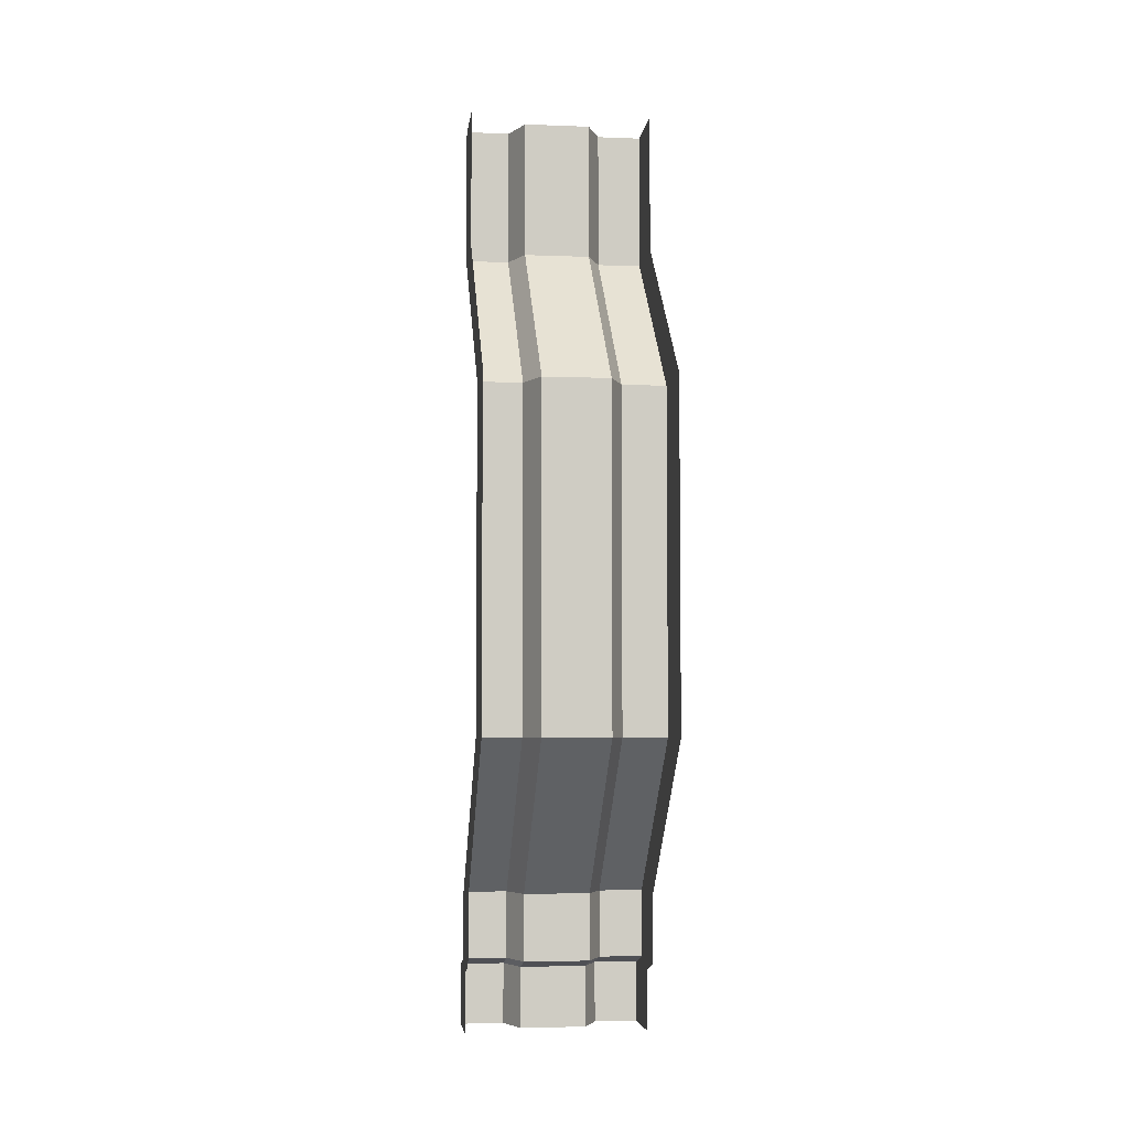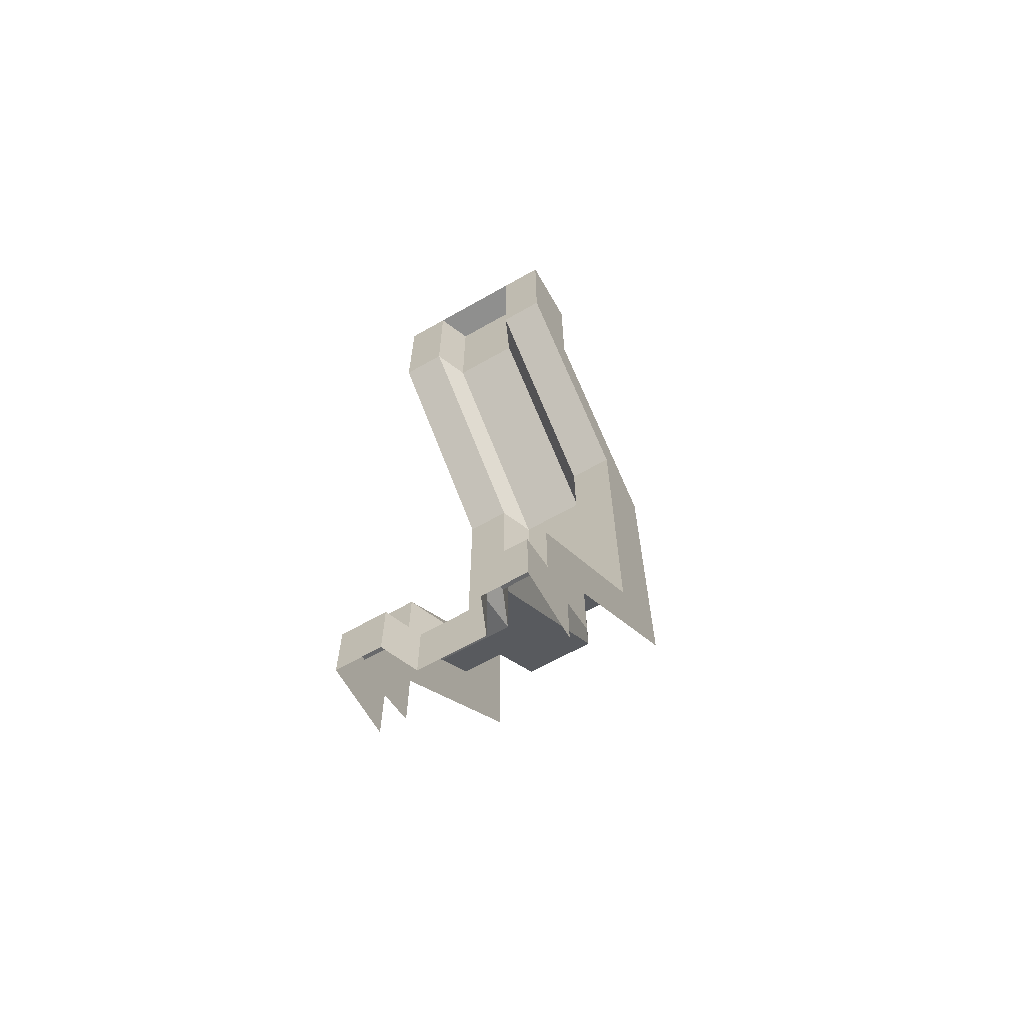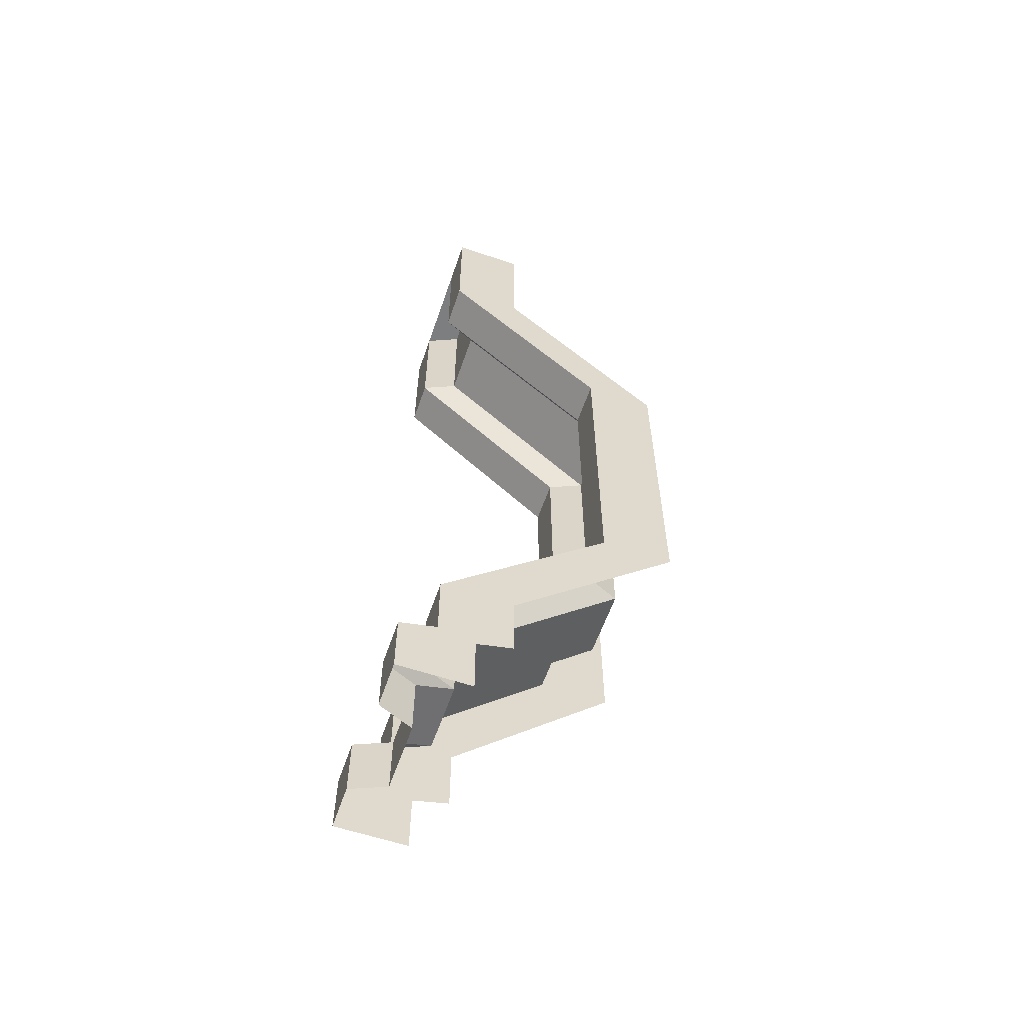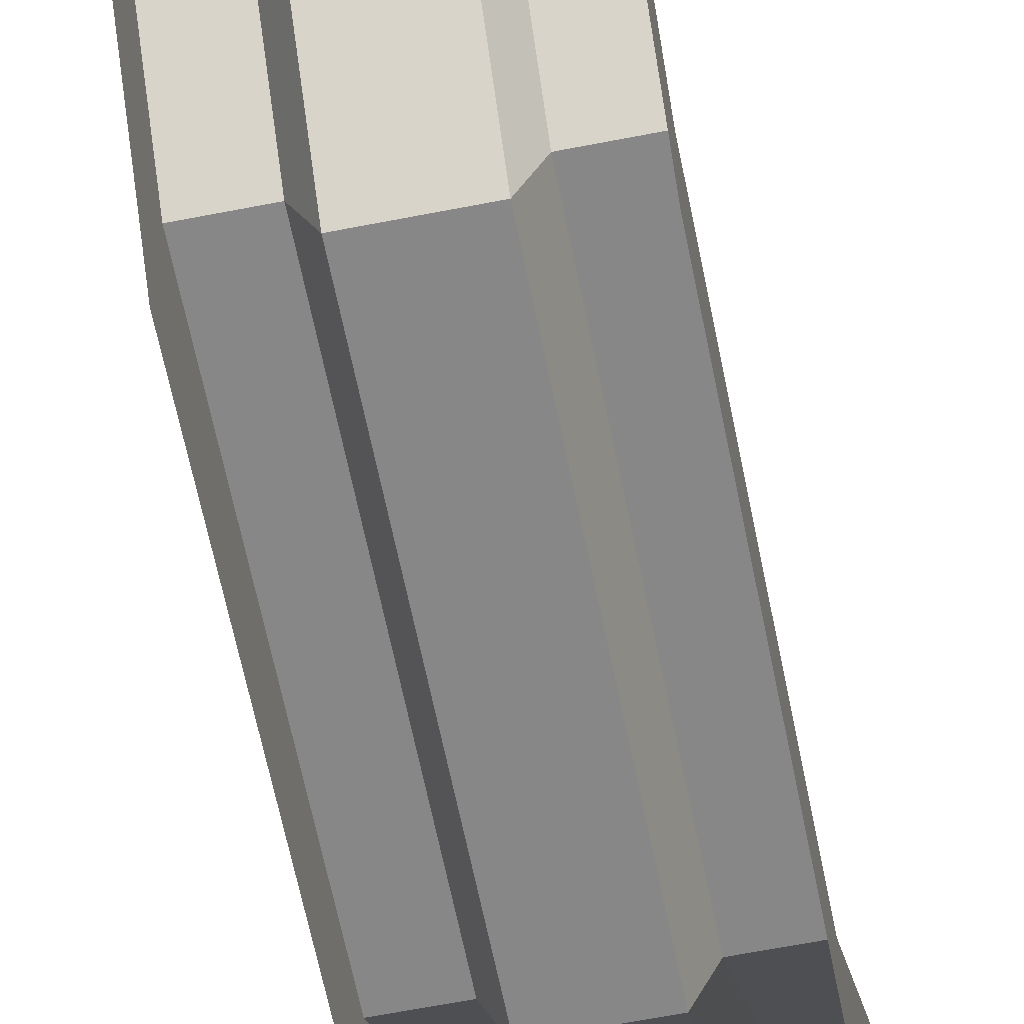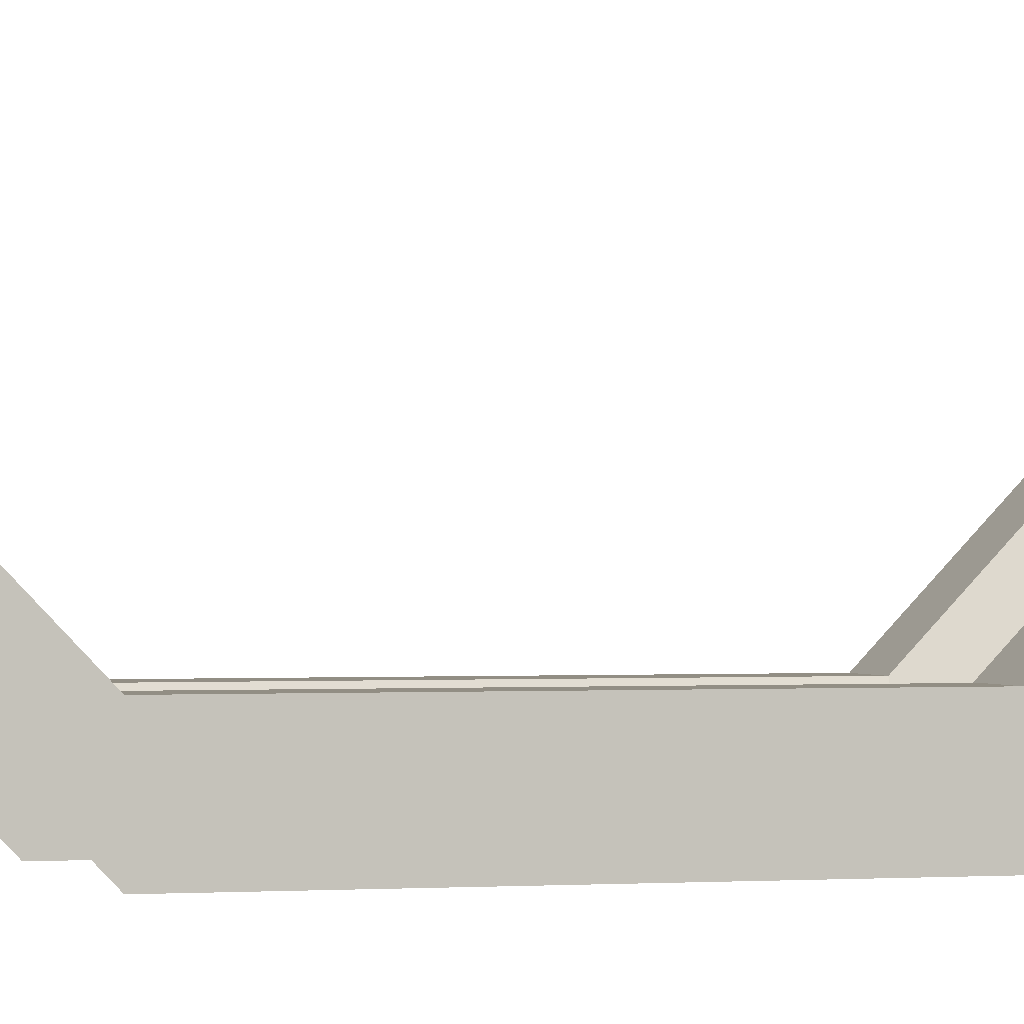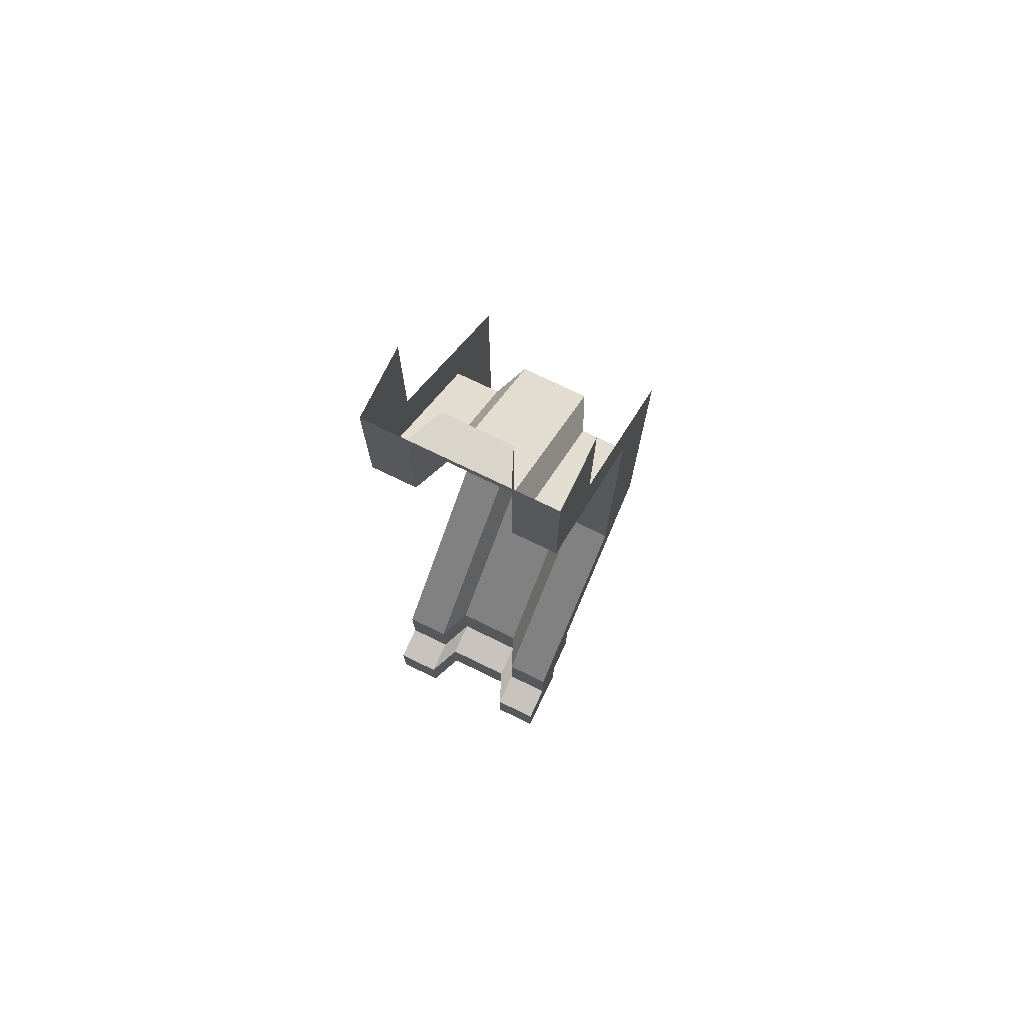
<metadata>
{"format":"obj","ext":"obj","renderer":"f3d","projection":"perspective","resolution":1024,"background":"white","views":[{"elev":-4.9,"azim":173.2,"up":"+Y"},{"elev":-65.1,"azim":29.8,"up":"+Y"},{"elev":-59.3,"azim":71.0,"up":"+Y"},{"elev":-62.6,"azim":-168.7,"up":"+Z"},{"elev":-0.2,"azim":-106.7,"up":"+Z"},{"elev":74.4,"azim":25.9,"up":"+Y"}]}
</metadata>
<code>
g Support2
v -1.069 -4.701 1.564
v -0.5566 -4.701 1.564
v -0.5566 -5.414 1.564
v -1.069 -5.414 1.564
v -1.069 -4.593 1.155
v -0.5566 -4.593 1.155
v -0.5566 -4.701 1.564
v -1.069 -4.701 1.564
v -0.5566 -3.811 1.155
v -0.5566 -4.593 1.155
v -1.069 -4.593 1.155
v -1.069 -3.811 1.155
v -1.069 -1.979 -0.7514
v -0.5566 -1.979 -0.7514
v -0.5566 -3.811 1.155
v -1.069 -3.811 1.155
v -0.5566 1.971 -0.7514
v -0.5566 -1.979 -0.7514
v -1.069 -1.979 -0.7514
v -1.069 1.971 -0.7514
v -0.5566 3.803 1.155
v -0.5566 1.971 -0.7514
v -1.069 1.971 -0.7514
v -1.069 3.803 1.155
v -0.5566 5.414 1.155
v -0.5566 3.803 1.155
v -1.069 3.803 1.155
v -1.069 5.414 1.155
v -1.069 -4.701 0.7515
v -1.069 -5.414 1.564
v -1.069 -5.414 0.7515
v -1.069 -4.701 1.564
v -1.069 -4.593 0.342
v -1.069 -4.593 1.155
v -1.069 -3.811 0.342
v -1.069 -3.811 1.155
v -1.069 -1.979 -1.564
v -1.069 -1.979 -0.7514
v -1.069 1.971 -1.564
v -1.069 1.971 -0.7514
v -1.069 3.803 0.342
v -1.069 3.803 1.155
v -1.069 5.414 0.342
v -1.069 5.414 1.155
v 1.069 -5.414 0.7514
v 1.069 -5.414 1.564
v 1.069 -4.701 1.564
v 1.069 -4.701 0.7514
v 1.069 -4.593 1.155
v 1.069 -4.593 0.342
v 1.069 -3.811 1.155
v 1.069 -3.811 0.342
v 1.069 -1.979 -0.7515
v 1.069 -1.979 -1.564
v 1.069 1.971 -0.7515
v 1.069 1.971 -1.564
v 1.069 3.803 1.155
v 1.069 3.803 0.342
v 1.069 5.414 1.155
v 1.069 5.414 0.342
v 0.5566 -4.701 1.564
v 1.069 -4.701 1.564
v 1.069 -5.414 1.564
v 0.5566 -5.414 1.564
v 0.5566 -4.593 1.155
v 1.069 -4.593 1.155
v 1.069 -4.701 1.564
v 0.5566 -4.701 1.564
v 1.069 -3.811 1.155
v 1.069 -4.593 1.155
v 0.5566 -4.593 1.155
v 0.5566 -3.811 1.155
v 0.5566 -1.979 -0.7515
v 1.069 -1.979 -0.7515
v 1.069 -3.811 1.155
v 0.5566 -3.811 1.155
v 1.069 1.971 -0.7515
v 1.069 -1.979 -0.7515
v 0.5566 -1.979 -0.7515
v 0.5566 1.971 -0.7515
v 1.069 3.803 1.155
v 1.069 1.971 -0.7515
v 0.5566 1.971 -0.7515
v 0.5566 3.803 1.155
v 1.069 5.414 1.155
v 1.069 3.803 1.155
v 0.5566 3.803 1.155
v 0.5566 5.414 1.155
v -0.3879 -4.701 1.169
v 0.3879 -4.701 1.169
v 0.3879 -5.414 1.169
v -0.3879 -5.414 1.169
v -0.3879 -4.593 0.7599
v 0.3879 -4.593 0.7599
v 0.3879 -4.701 1.169
v -0.3879 -4.701 1.169
v 0.3879 -3.811 0.7599
v 0.3879 -4.593 0.7599
v -0.3879 -4.593 0.7599
v -0.3879 -3.811 0.7599
v -0.3879 -1.979 -1.146
v 0.3879 -1.979 -1.146
v 0.3879 -3.811 0.7599
v -0.3879 -3.811 0.7599
v 0.3879 1.971 -1.146
v 0.3879 -1.979 -1.146
v -0.3879 -1.979 -1.146
v -0.3879 1.971 -1.146
v 0.3879 3.803 0.7599
v 0.3879 1.971 -1.146
v -0.3879 1.971 -1.146
v -0.3879 3.803 0.7599
v 0.3879 5.414 0.7599
v 0.3879 3.803 0.7599
v -0.3879 3.803 0.7599
v -0.3879 5.414 0.7599
v -0.5566 -4.701 1.564
v -0.3879 -4.701 1.169
v -0.3879 -5.414 1.169
v -0.5566 -5.414 1.564
v 0.5566 -5.414 1.564
v 0.3879 -5.414 1.169
v 0.3879 -4.701 1.169
v 0.5566 -4.701 1.564
v -0.5566 -4.593 1.155
v -0.3879 -4.593 0.7599
v -0.3879 -4.701 1.169
v -0.5566 -4.701 1.564
v 0.5566 -4.701 1.564
v 0.3879 -4.701 1.169
v 0.3879 -4.593 0.7599
v 0.5566 -4.593 1.155
v -0.5566 -3.811 1.155
v -0.3879 -3.811 0.7599
v -0.3879 -4.593 0.7599
v -0.5566 -4.593 1.155
v 0.5566 -4.593 1.155
v 0.3879 -4.593 0.7599
v 0.3879 -3.811 0.7599
v 0.5566 -3.811 1.155
v -0.5566 -1.979 -0.7514
v -0.3879 -1.979 -1.146
v -0.3879 -3.811 0.7599
v -0.5566 -3.811 1.155
v 0.5566 -3.811 1.155
v 0.3879 -3.811 0.7599
v 0.3879 -1.979 -1.146
v 0.5566 -1.979 -0.7515
v -0.5566 1.971 -0.7514
v -0.3879 1.971 -1.146
v -0.3879 -1.979 -1.146
v -0.5566 -1.979 -0.7514
v 0.5566 -1.979 -0.7515
v 0.3879 -1.979 -1.146
v 0.3879 1.971 -1.146
v 0.5566 1.971 -0.7515
v -0.5566 3.803 1.155
v -0.3879 3.803 0.7599
v -0.3879 1.971 -1.146
v -0.5566 1.971 -0.7514
v 0.5566 1.971 -0.7515
v 0.3879 1.971 -1.146
v 0.3879 3.803 0.7599
v 0.5566 3.803 1.155
v 0.5566 5.414 1.155
v 0.3879 5.414 0.7599
v -0.3879 5.414 0.7599
v -0.5566 5.414 1.155
v -0.5566 5.414 1.155
v -0.3879 5.414 0.7599
v -0.3879 3.803 0.7599
v -0.5566 3.803 1.155
v 0.5566 3.803 1.155
v 0.3879 3.803 0.7599
v 0.3879 5.414 0.7599
v 0.5566 5.414 1.155
g Support2_0
f 3 2 1
f 4 3 1
f 7 6 5
f 8 7 5
f 11 10 9
f 12 11 9
f 15 14 13
f 16 15 13
f 19 18 17
f 20 19 17
f 23 22 21
f 24 23 21
f 27 26 25
f 28 27 25
f 31 30 29
f 30 32 29
f 29 32 33
f 32 34 33
f 33 34 35
f 34 36 35
f 35 36 37
f 36 38 37
f 37 38 39
f 38 40 39
f 39 40 41
f 40 42 41
f 41 42 43
f 42 44 43
f 47 46 45
f 48 47 45
f 49 47 48
f 50 49 48
f 51 49 50
f 52 51 50
f 53 51 52
f 54 53 52
f 55 53 54
f 56 55 54
f 57 55 56
f 58 57 56
f 59 57 58
f 60 59 58
f 63 62 61
f 64 63 61
f 67 66 65
f 68 67 65
f 71 70 69
f 72 71 69
f 75 74 73
f 76 75 73
f 79 78 77
f 80 79 77
f 83 82 81
f 84 83 81
f 87 86 85
f 88 87 85
f 91 90 89
f 92 91 89
f 95 94 93
f 96 95 93
f 99 98 97
f 100 99 97
f 103 102 101
f 104 103 101
f 107 106 105
f 108 107 105
f 111 110 109
f 112 111 109
f 115 114 113
f 116 115 113
f 119 118 117
f 120 119 117
f 123 122 121
f 124 123 121
f 127 126 125
f 128 127 125
f 131 130 129
f 132 131 129
f 135 134 133
f 136 135 133
f 139 138 137
f 140 139 137
f 143 142 141
f 144 143 141
f 147 146 145
f 148 147 145
f 151 150 149
f 152 151 149
f 155 154 153
f 156 155 153
f 159 158 157
f 160 159 157
f 163 162 161
f 164 163 161
f 167 166 165
f 168 167 165
f 171 170 169
f 172 171 169
f 175 174 173
f 176 175 173

</code>
